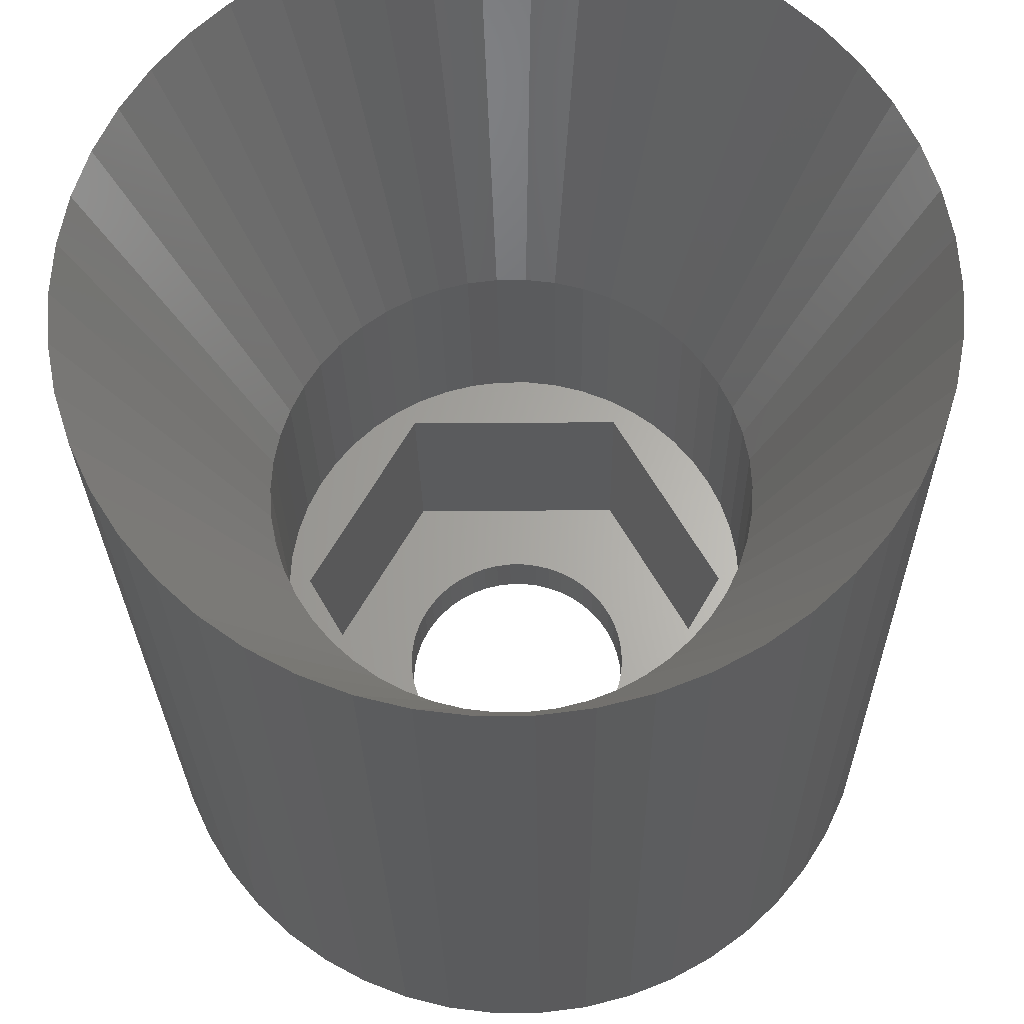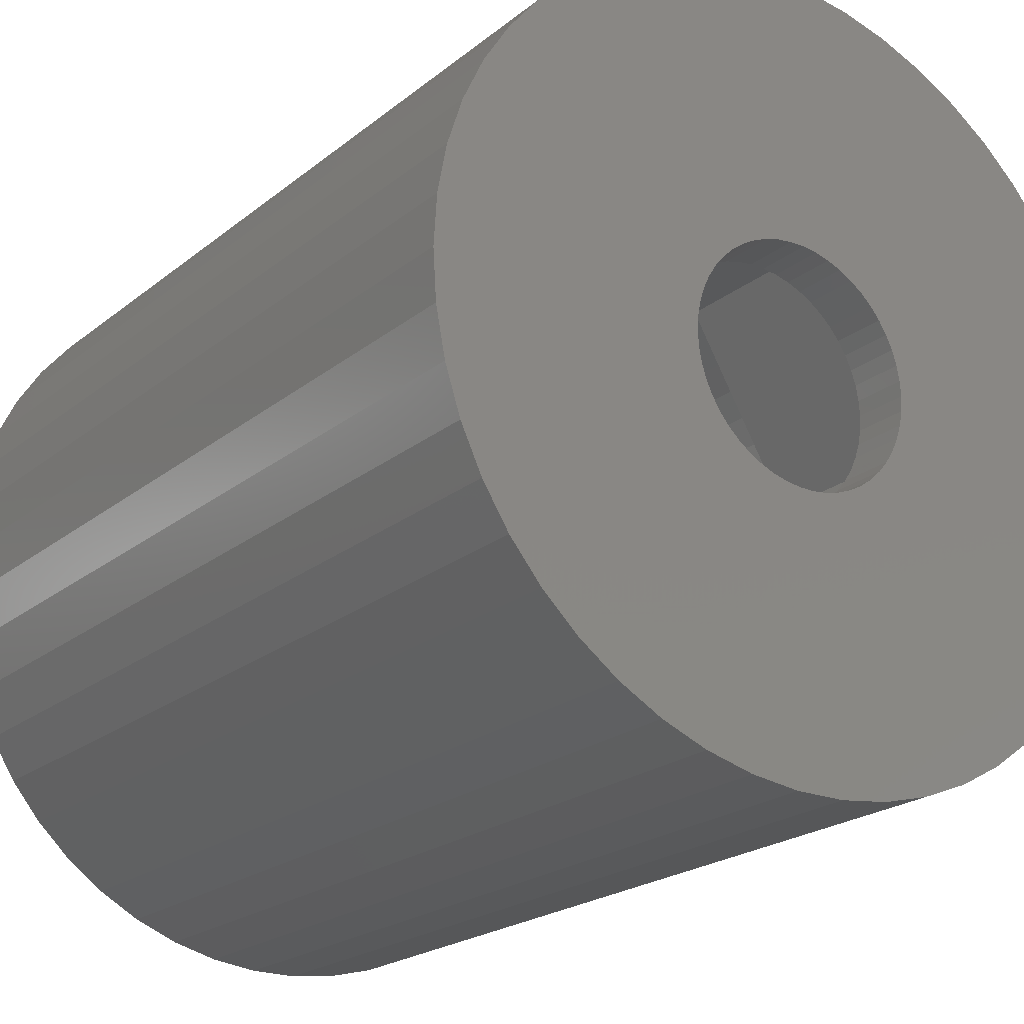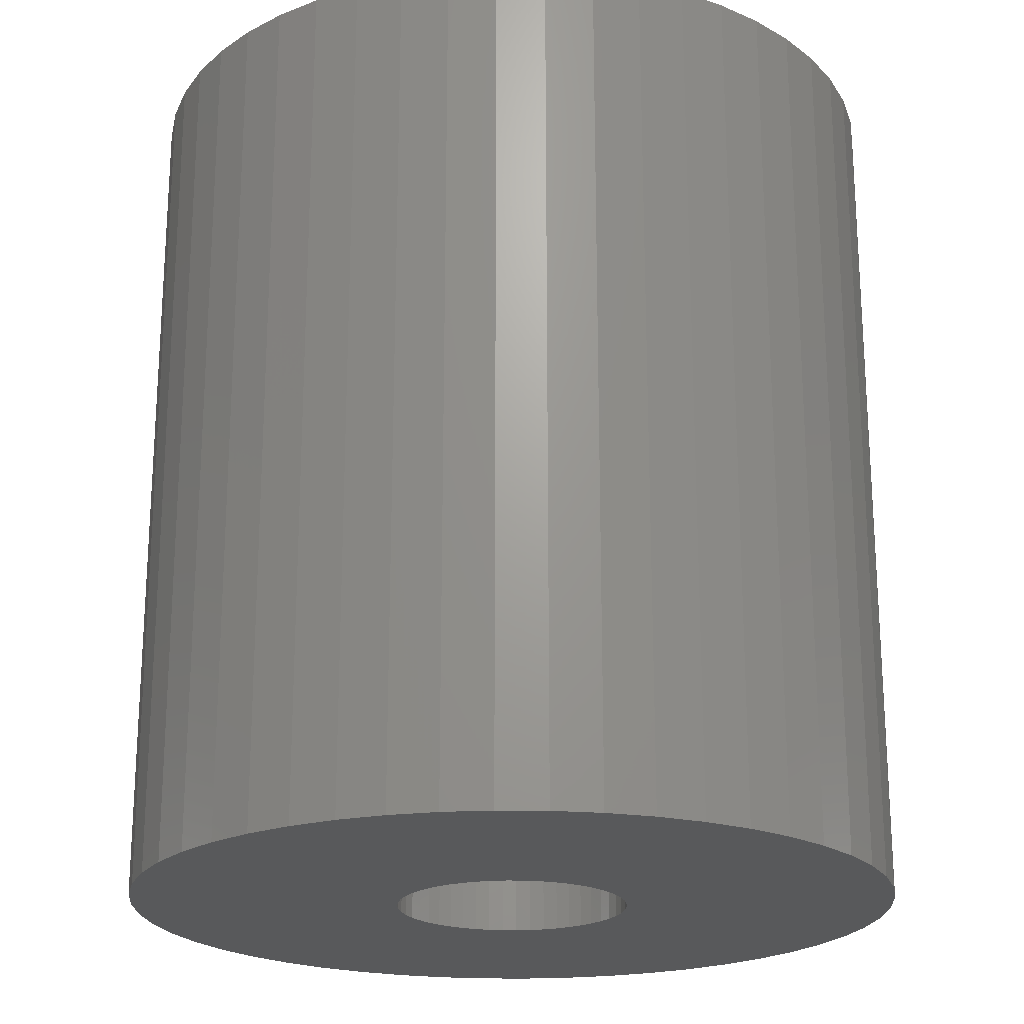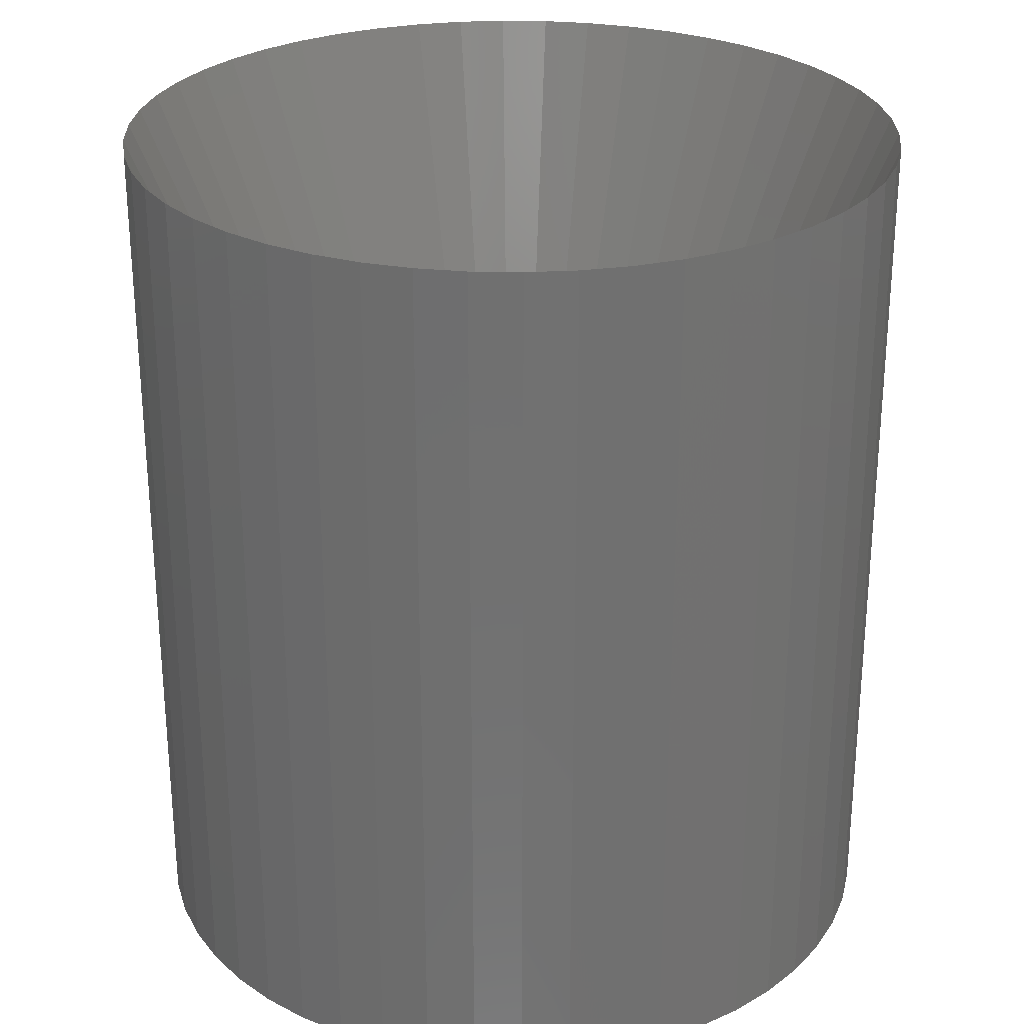
<metadata>
{"format":"stl","ext":"stl","renderer":"f3d","projection":"perspective","resolution":1024,"background":"white","views":[{"elev":-25.8,"azim":0.8,"up":"+Y"},{"elev":-21.4,"azim":144.3,"up":"+Y"},{"elev":-21.4,"azim":5.9,"up":"+Z"},{"elev":27.2,"azim":153.3,"up":"+Z"}]}
</metadata>
<code>
# stl→obj: 312 verts, 624 faces
v 3.25 0 0
v 3.224 0.4073 1.5
v 3.224 0.4073 0
v 3.25 0 1.5
v -3.25 0 1.5
v -3.224 0.4073 0
v -3.224 0.4073 1.5
v -3.25 0 0
v -0.2041 3.244 0
v 0.2041 3.244 1.5
v -0.2041 3.244 1.5
v 0.2041 3.244 0
v 2.369 -2.225 0
v 2.629 -1.91 1.5
v 2.629 -1.91 0
v 2.369 -2.225 1.5
v 2.072 2.504 0
v 2.369 2.225 1.5
v 2.072 2.504 1.5
v 2.369 2.225 0
v -2.369 2.225 0
v -2.072 2.504 1.5
v -2.369 2.225 1.5
v -2.072 2.504 0
v -1.384 2.941 0
v -1.004 3.091 1.5
v -1.384 2.941 1.5
v -1.004 3.091 0
v 3.022 1.196 0
v 2.848 1.566 1.5
v 2.848 1.566 0
v 3.022 1.196 1.5
v 1.004 3.091 0
v 1.384 2.941 1.5
v 1.004 3.091 1.5
v 1.384 2.941 0
v 1.741 2.744 0
v 1.741 2.744 1.5
v -2.629 1.91 1.5
v -2.629 1.91 0
v -0.609 3.192 0
v -0.609 3.192 1.5
v 3.022 -1.196 0
v 3.148 -0.8082 1.5
v 3.148 -0.8082 0
v 3.022 -1.196 1.5
v 1.741 -2.744 0
v 1.384 -2.941 1.5
v 1.741 -2.744 1.5
v 1.384 -2.941 0
v 3.148 0.8082 0
v 3.148 0.8082 1.5
v 2.629 1.91 1.5
v 2.629 1.91 0
v 0.609 3.192 0
v 0.609 3.192 1.5
v -3.148 0.8082 1.5
v -3.022 1.196 0
v -3.022 1.196 1.5
v -3.148 0.8082 0
v -2.848 1.566 1.5
v -2.848 1.566 0
v -1.741 2.744 0
v -1.741 2.744 1.5
v 3.224 -0.4073 0
v 3.224 -0.4073 1.5
v -3.022 -1.196 1.5
v -3.148 -0.8082 0
v -3.148 -0.8082 1.5
v -3.022 -1.196 0
v 0.2041 -3.244 0
v -0.2041 -3.244 1.5
v 0.2041 -3.244 1.5
v -0.2041 -3.244 0
v 2.072 -2.504 0
v 2.072 -2.504 1.5
v 2.848 -1.566 1.5
v 2.848 -1.566 0
v -1.004 -3.091 0
v -1.384 -2.941 1.5
v -1.004 -3.091 1.5
v -1.384 -2.941 0
v -3.224 -0.4073 0
v -3.224 -0.4073 1.5
v 1.004 -3.091 1.5
v 1.004 -3.091 0
v 0.609 -3.192 0
v 0.609 -3.192 1.5
v -0.609 -3.192 1.5
v -0.609 -3.192 0
v -1.741 -2.744 1.5
v -1.741 -2.744 0
v -2.072 -2.504 0
v -2.369 -2.225 1.5
v -2.072 -2.504 1.5
v -2.369 -2.225 0
v -2.629 -1.91 0
v -2.629 -1.91 1.5
v -2.848 -1.566 0
v -2.848 -1.566 1.5
v -2.957 5.122 1.5
v 2.957 5.122 7.5
v -2.957 5.122 7.5
v 2.957 5.122 1.5
v 5.914 0 1.5
v 5.914 0 7.5
v 6.5 0 7.5
v 6.449 0.8147 7.5
v 6.296 1.616 7.5
v 6.449 -0.8147 7.5
v 6.044 2.393 7.5
v 6.296 -1.616 7.5
v 6.044 -2.393 7.5
v 5.696 3.131 7.5
v 5.259 3.821 7.5
v 4.738 4.45 7.5
v 4.143 5.008 7.5
v 3.483 5.488 7.5
v 2.768 5.881 7.5
v 2.009 6.182 7.5
v 1.218 6.385 7.5
v 0.4081 6.487 7.5
v -0.4081 6.487 7.5
v -1.218 6.385 7.5
v -2.009 6.182 7.5
v -2.768 5.881 7.5
v -3.483 5.488 7.5
v -4.143 5.008 7.5
v -4.738 4.45 7.5
v -5.259 3.821 7.5
v -5.696 3.131 7.5
v -5.914 0 7.5
v -6.044 2.393 7.5
v 5.696 -3.131 7.5
v 2.957 -5.122 7.5
v 5.259 -3.821 7.5
v 4.738 -4.45 7.5
v 4.143 -5.008 7.5
v 3.483 -5.488 7.5
v 2.768 -5.881 7.5
v 2.009 -6.182 7.5
v 1.218 -6.385 7.5
v 0.4081 -6.487 7.5
v -0.4081 -6.487 7.5
v -2.957 -5.122 7.5
v -1.218 -6.385 7.5
v -2.009 -6.182 7.5
v -2.768 -5.881 7.5
v -3.483 -5.488 7.5
v -4.143 -5.008 7.5
v -4.738 -4.45 7.5
v -5.259 -3.821 7.5
v -5.696 -3.131 7.5
v -6.044 -2.393 7.5
v -6.296 1.616 7.5
v -6.449 0.8147 7.5
v -6.296 -1.616 7.5
v -6.5 0 7.5
v -6.449 -0.8147 7.5
v -5.914 0 1.5
v 2.957 -5.122 1.5
v -2.957 -5.122 1.5
v 5.696 3.131 13.5
v 6.044 2.393 13.5
v 5.259 3.821 13.5
v 2.009 6.182 13.5
v 1.218 6.385 13.5
v 2.768 5.881 13.5
v -2.009 6.182 13.5
v -2.768 5.881 13.5
v -6.044 2.393 13.5
v -5.696 3.131 13.5
v 6.5 0 13.5
v 6.449 -0.8147 13.5
v 0.4081 6.487 13.5
v 3.483 5.488 13.5
v -6.449 0.8147 13.5
v -6.296 1.616 13.5
v -5.259 3.821 13.5
v -4.738 4.45 13.5
v -0.4081 6.487 13.5
v -1.218 6.385 13.5
v -4.143 5.008 13.5
v 2.768 -5.881 13.5
v 3.483 -5.488 13.5
v 6.044 -2.393 13.5
v 5.696 -3.131 13.5
v 6.296 1.616 13.5
v 6.449 0.8147 13.5
v 4.738 4.45 13.5
v 4.143 5.008 13.5
v -6.5 0 13.5
v -3.483 5.488 13.5
v 6.296 -1.616 13.5
v 5.259 -3.821 13.5
v 4.738 -4.45 13.5
v -0.4081 -6.487 13.5
v 0.4081 -6.487 13.5
v -6.044 -2.393 13.5
v -6.296 -1.616 13.5
v -5.696 -3.131 13.5
v 1.218 -6.385 13.5
v 2.009 -6.182 13.5
v 4.143 -5.008 13.5
v -2.009 -6.182 13.5
v -1.218 -6.385 13.5
v -2.768 -5.881 13.5
v -4.738 -4.45 13.5
v -5.259 -3.821 13.5
v -4.143 -5.008 13.5
v -6.449 -0.8147 13.5
v -3.483 -5.488 13.5
v 10.75 0 24
v 10.67 1.347 24
v 10.67 -1.347 24
v 0.675 -10.73 24
v 2.014 -10.56 24
v -2.014 10.56 24
v -3.322 10.22 24
v -10.41 -2.673 24
v -10.67 -1.347 24
v 9.995 -3.957 24
v 10.41 -2.673 24
v 7.836 -7.359 24
v 3.322 -10.22 24
v 4.577 -9.727 24
v 5.76 -9.077 24
v 9.42 -5.179 24
v 6.852 -8.283 24
v -6.852 -8.283 24
v -7.836 -7.359 24
v -4.577 -9.727 24
v -5.76 -9.077 24
v -8.697 -6.319 24
v -9.42 5.179 24
v -9.995 3.957 24
v -7.836 7.359 24
v -8.697 6.319 24
v 5.76 9.077 24
v 4.577 9.727 24
v 9.42 5.179 24
v -0.675 -10.73 24
v -9.42 -5.179 24
v -4.577 9.727 24
v -5.76 9.077 24
v -10.75 0 24
v 7.836 7.359 24
v 6.852 8.283 24
v 9.995 3.957 24
v 8.697 -6.319 24
v -9.995 -3.957 24
v -2.014 -10.56 24
v -6.852 8.283 24
v -10.41 2.673 24
v -10.67 1.347 24
v 3.322 10.22 24
v 2.014 10.56 24
v 0.675 10.73 24
v 10.41 2.673 24
v -3.322 -10.22 24
v -0.675 10.73 24
v 8.697 6.319 24
v 9.42 5.179 0
v 9.995 3.957 0
v 8.697 6.319 0
v 4.577 9.727 0
v 3.322 10.22 0
v -3.322 10.22 0
v -4.577 9.727 0
v -9.995 3.957 0
v -9.42 5.179 0
v 10.75 0 0
v 10.67 -1.347 0
v 7.836 7.359 0
v 6.852 8.283 0
v 5.76 9.077 0
v -10.67 1.347 0
v -10.41 2.673 0
v -8.697 6.319 0
v -7.836 7.359 0
v -0.675 10.73 0
v -2.014 10.56 0
v -6.852 8.283 0
v 9.995 -3.957 0
v 9.42 -5.179 0
v -7.836 -7.359 0
v -6.852 -8.283 0
v -9.42 -5.179 0
v -9.995 -3.957 0
v 4.577 -9.727 0
v 5.76 -9.077 0
v 10.41 2.673 0
v 0.675 10.73 0
v 2.014 10.56 0
v -10.75 0 0
v -5.76 9.077 0
v 10.67 1.347 0
v 10.41 -2.673 0
v 8.697 -6.319 0
v 7.836 -7.359 0
v -0.675 -10.73 0
v 0.675 -10.73 0
v -10.41 -2.673 0
v -8.697 -6.319 0
v 2.014 -10.56 0
v -5.76 -9.077 0
v 6.852 -8.283 0
v 3.322 -10.22 0
v -2.014 -10.56 0
v -3.322 -10.22 0
v -4.577 -9.727 0
v -10.67 -1.347 0
f 1 2 3
f 2 1 4
f 5 6 7
f 6 5 8
f 9 10 11
f 10 9 12
f 13 14 15
f 14 13 16
f 17 18 19
f 18 17 20
f 21 22 23
f 22 21 24
f 25 26 27
f 26 25 28
f 29 30 31
f 30 29 32
f 33 34 35
f 34 33 36
f 37 19 38
f 19 37 17
f 39 21 23
f 21 39 40
f 41 11 42
f 11 41 9
f 43 44 45
f 44 43 46
f 47 48 49
f 48 47 50
f 51 32 29
f 32 51 52
f 3 52 51
f 52 3 2
f 31 53 54
f 53 31 30
f 55 35 56
f 35 55 33
f 12 56 10
f 56 12 55
f 36 38 34
f 38 36 37
f 57 58 59
f 58 57 60
f 61 40 39
f 40 61 62
f 63 27 64
f 27 63 25
f 24 64 22
f 64 24 63
f 28 42 26
f 42 28 41
f 65 4 1
f 4 65 66
f 67 68 69
f 68 67 70
f 71 72 73
f 72 71 74
f 75 49 76
f 49 75 47
f 54 18 20
f 18 54 53
f 59 62 61
f 62 59 58
f 7 60 57
f 60 7 6
f 15 77 78
f 77 15 14
f 45 66 65
f 66 45 44
f 79 80 81
f 80 79 82
f 69 83 84
f 83 69 68
f 84 8 5
f 8 84 83
f 50 85 48
f 85 50 86
f 87 73 88
f 73 87 71
f 78 46 43
f 46 78 77
f 74 89 72
f 89 74 90
f 82 91 80
f 91 82 92
f 93 94 95
f 94 93 96
f 94 97 98
f 97 94 96
f 98 99 100
f 99 98 97
f 100 70 67
f 70 100 99
f 13 76 16
f 76 13 75
f 92 95 91
f 95 92 93
f 90 81 89
f 81 90 79
f 86 88 85
f 88 86 87
f 101 102 103
f 102 101 104
f 105 102 104
f 102 105 106
f 106 107 108
f 106 108 109
f 107 106 110
f 106 109 111
f 110 106 112
f 112 106 113
f 114 106 111
f 102 114 115
f 102 115 116
f 102 116 117
f 102 117 118
f 114 102 106
f 119 102 118
f 120 102 119
f 121 102 120
f 122 102 121
f 123 102 122
f 103 123 124
f 103 124 125
f 103 125 126
f 123 103 102
f 127 103 126
f 128 103 127
f 129 103 128
f 130 103 129
f 131 103 130
f 131 132 103
f 132 131 133
f 106 134 113
f 135 134 106
f 134 135 136
f 136 135 137
f 137 135 138
f 138 135 139
f 135 140 139
f 135 141 140
f 135 142 141
f 135 143 142
f 135 144 143
f 145 144 135
f 144 145 146
f 146 145 147
f 147 145 148
f 145 149 148
f 145 150 149
f 145 151 150
f 145 152 151
f 145 153 152
f 132 153 145
f 132 154 153
f 155 132 133
f 156 132 155
f 132 157 154
f 158 132 156
f 132 159 157
f 132 158 159
f 132 101 103
f 101 132 160
f 161 145 135
f 145 161 162
f 105 2 4
f 105 52 2
f 105 32 52
f 30 105 104
f 105 30 32
f 104 53 30
f 104 18 53
f 104 19 18
f 104 38 19
f 104 34 38
f 104 35 34
f 104 56 35
f 104 10 56
f 104 11 10
f 101 11 104
f 11 101 42
f 42 101 26
f 26 101 27
f 101 64 27
f 101 22 64
f 101 23 22
f 101 39 23
f 101 61 39
f 160 61 101
f 61 160 59
f 59 160 57
f 57 160 7
f 7 160 5
f 66 105 4
f 44 105 66
f 46 105 44
f 77 105 46
f 105 77 161
f 14 161 77
f 16 161 14
f 76 161 16
f 49 161 76
f 48 161 49
f 85 161 48
f 88 161 85
f 73 161 88
f 72 161 73
f 162 72 89
f 162 89 81
f 162 81 80
f 72 162 161
f 91 162 80
f 95 162 91
f 94 162 95
f 98 162 94
f 100 162 98
f 160 100 67
f 160 67 69
f 160 69 84
f 160 84 5
f 100 160 162
f 161 106 105
f 106 161 135
f 145 160 132
f 160 145 162
f 111 163 114
f 163 111 164
f 114 165 115
f 165 114 163
f 121 166 167
f 166 121 120
f 120 168 166
f 168 120 119
f 126 169 170
f 169 126 125
f 171 131 172
f 131 171 133
f 110 173 107
f 173 110 174
f 122 167 175
f 167 122 121
f 119 176 168
f 176 119 118
f 177 155 178
f 155 177 156
f 179 129 180
f 129 179 130
f 124 181 182
f 181 124 123
f 129 183 180
f 183 129 128
f 139 184 185
f 184 139 140
f 134 186 113
f 186 134 187
f 108 188 109
f 188 108 189
f 109 164 111
f 164 109 188
f 117 190 191
f 190 117 116
f 115 190 116
f 190 115 165
f 123 175 181
f 175 123 122
f 118 191 176
f 191 118 117
f 192 156 177
f 156 192 158
f 178 133 171
f 133 178 155
f 172 130 179
f 130 172 131
f 125 182 169
f 182 125 124
f 128 193 183
f 193 128 127
f 127 170 193
f 170 127 126
f 107 189 108
f 189 107 173
f 113 194 112
f 194 113 186
f 137 195 136
f 195 137 196
f 143 197 198
f 197 143 144
f 199 157 200
f 157 199 154
f 201 154 199
f 154 201 153
f 142 198 202
f 198 142 143
f 140 203 184
f 203 140 141
f 112 174 110
f 174 112 194
f 137 204 196
f 204 137 138
f 136 187 134
f 187 136 195
f 146 205 206
f 205 146 147
f 141 202 203
f 202 141 142
f 138 185 204
f 185 138 139
f 147 207 205
f 207 147 148
f 144 206 197
f 206 144 146
f 208 152 209
f 152 208 151
f 150 208 210
f 208 150 151
f 200 159 211
f 159 200 157
f 211 158 192
f 158 211 159
f 209 153 201
f 153 209 152
f 148 212 207
f 212 148 149
f 149 210 212
f 210 149 150
f 213 214 173
f 173 214 189
f 215 173 174
f 216 217 198
f 182 218 219
f 220 211 221
f 222 223 186
f 224 195 196
f 225 226 203
f 226 227 184
f 223 215 174
f 215 213 173
f 223 194 186
f 228 222 186
f 227 229 204
f 227 204 185
f 225 203 202
f 230 210 231
f 232 207 233
f 231 209 234
f 169 182 219
f 171 235 236
f 179 237 238
f 239 240 168
f 164 241 163
f 223 174 194
f 228 186 187
f 228 187 195
f 229 224 204
f 217 225 202
f 217 202 198
f 200 211 220
f 198 242 216
f 242 198 197
f 207 212 233
f 233 210 230
f 210 208 231
f 201 199 243
f 170 244 245
f 211 192 221
f 172 179 235
f 221 192 246
f 168 240 166
f 247 248 191
f 165 247 190
f 249 241 164
f 250 228 195
f 224 250 195
f 224 196 204
f 226 184 203
f 243 199 251
f 251 199 220
f 212 210 233
f 205 207 232
f 197 206 252
f 234 209 243
f 209 201 243
f 170 169 244
f 169 219 244
f 183 253 237
f 179 238 235
f 178 171 254
f 171 236 254
f 192 255 246
f 248 239 191
f 191 239 176
f 256 257 167
f 257 258 175
f 167 257 175
f 182 181 218
f 163 241 165
f 214 259 189
f 227 185 184
f 199 200 220
f 206 205 260
f 260 205 232
f 242 197 252
f 252 206 260
f 208 209 231
f 179 180 237
f 180 183 237
f 183 245 253
f 183 193 245
f 193 170 245
f 171 172 235
f 192 177 255
f 176 239 168
f 166 256 167
f 240 256 166
f 181 261 218
f 181 258 261
f 258 181 175
f 190 247 191
f 241 262 165
f 262 247 165
f 188 259 164
f 259 249 164
f 177 254 255
f 177 178 254
f 189 259 188
f 249 263 241
f 263 249 264
f 241 265 262
f 265 241 263
f 266 256 240
f 256 266 267
f 268 244 219
f 244 268 269
f 270 235 271
f 235 270 236
f 215 272 213
f 272 215 273
f 274 248 247
f 248 274 275
f 276 240 239
f 240 276 266
f 277 254 278
f 254 277 255
f 279 237 280
f 237 279 238
f 281 218 261
f 218 281 282
f 283 237 253
f 237 283 280
f 228 284 222
f 284 228 285
f 286 230 231
f 230 286 287
f 288 251 289
f 251 288 243
f 290 227 226
f 227 290 291
f 259 264 249
f 264 259 292
f 262 274 247
f 274 262 265
f 293 261 258
f 261 293 281
f 267 257 256
f 257 267 294
f 275 239 248
f 239 275 276
f 295 255 277
f 255 295 246
f 278 236 270
f 236 278 254
f 271 238 279
f 238 271 235
f 282 219 218
f 219 282 268
f 296 253 245
f 253 296 283
f 269 245 244
f 245 269 296
f 213 297 214
f 297 213 272
f 222 298 223
f 298 222 284
f 224 299 250
f 299 224 300
f 301 216 242
f 216 301 302
f 289 220 303
f 220 289 251
f 304 243 288
f 243 304 234
f 302 217 216
f 217 302 305
f 214 292 259
f 292 214 297
f 294 258 257
f 258 294 293
f 223 273 215
f 273 223 298
f 287 233 230
f 233 287 306
f 1 272 273
f 65 273 298
f 272 1 297
f 45 298 284
f 3 297 1
f 43 284 285
f 297 3 292
f 78 285 299
f 51 292 3
f 15 299 300
f 292 51 264
f 13 300 307
f 29 264 51
f 75 307 291
f 264 29 263
f 47 291 290
f 31 263 29
f 50 290 308
f 263 31 265
f 54 265 31
f 273 65 1
f 298 45 65
f 284 43 45
f 285 78 43
f 299 15 78
f 300 13 15
f 307 75 13
f 86 308 305
f 291 47 75
f 290 50 47
f 308 86 50
f 87 305 302
f 305 87 86
f 302 71 87
f 302 74 71
f 301 74 302
f 74 301 90
f 309 90 301
f 90 309 79
f 310 79 309
f 79 310 82
f 311 82 310
f 82 311 92
f 306 92 311
f 92 306 93
f 287 93 306
f 93 287 96
f 286 96 287
f 304 97 286
f 96 286 97
f 265 54 274
f 20 274 54
f 274 20 275
f 17 275 20
f 275 17 276
f 37 276 17
f 276 37 266
f 36 266 37
f 266 36 267
f 33 267 36
f 267 33 294
f 55 294 33
f 294 55 293
f 12 293 55
f 9 293 12
f 281 9 41
f 9 281 293
f 282 41 28
f 268 28 25
f 269 25 63
f 41 282 281
f 296 63 24
f 283 24 21
f 280 21 40
f 279 40 62
f 271 62 58
f 270 58 60
f 278 60 6
f 28 268 282
f 277 6 8
f 97 304 99
f 288 99 304
f 25 269 268
f 99 288 70
f 63 296 269
f 289 70 288
f 24 283 296
f 70 289 68
f 21 280 283
f 303 68 289
f 40 279 280
f 68 303 83
f 62 271 279
f 312 83 303
f 58 270 271
f 83 312 8
f 60 278 270
f 295 8 312
f 6 277 278
f 8 295 277
f 286 234 304
f 234 286 231
f 308 226 225
f 226 308 290
f 305 225 217
f 225 305 308
f 307 224 229
f 224 307 300
f 250 285 228
f 285 250 299
f 309 242 252
f 242 309 301
f 310 252 260
f 252 310 309
f 311 260 232
f 260 311 310
f 303 221 312
f 221 303 220
f 312 246 295
f 246 312 221
f 291 229 227
f 229 291 307
f 306 232 233
f 232 306 311

</code>
